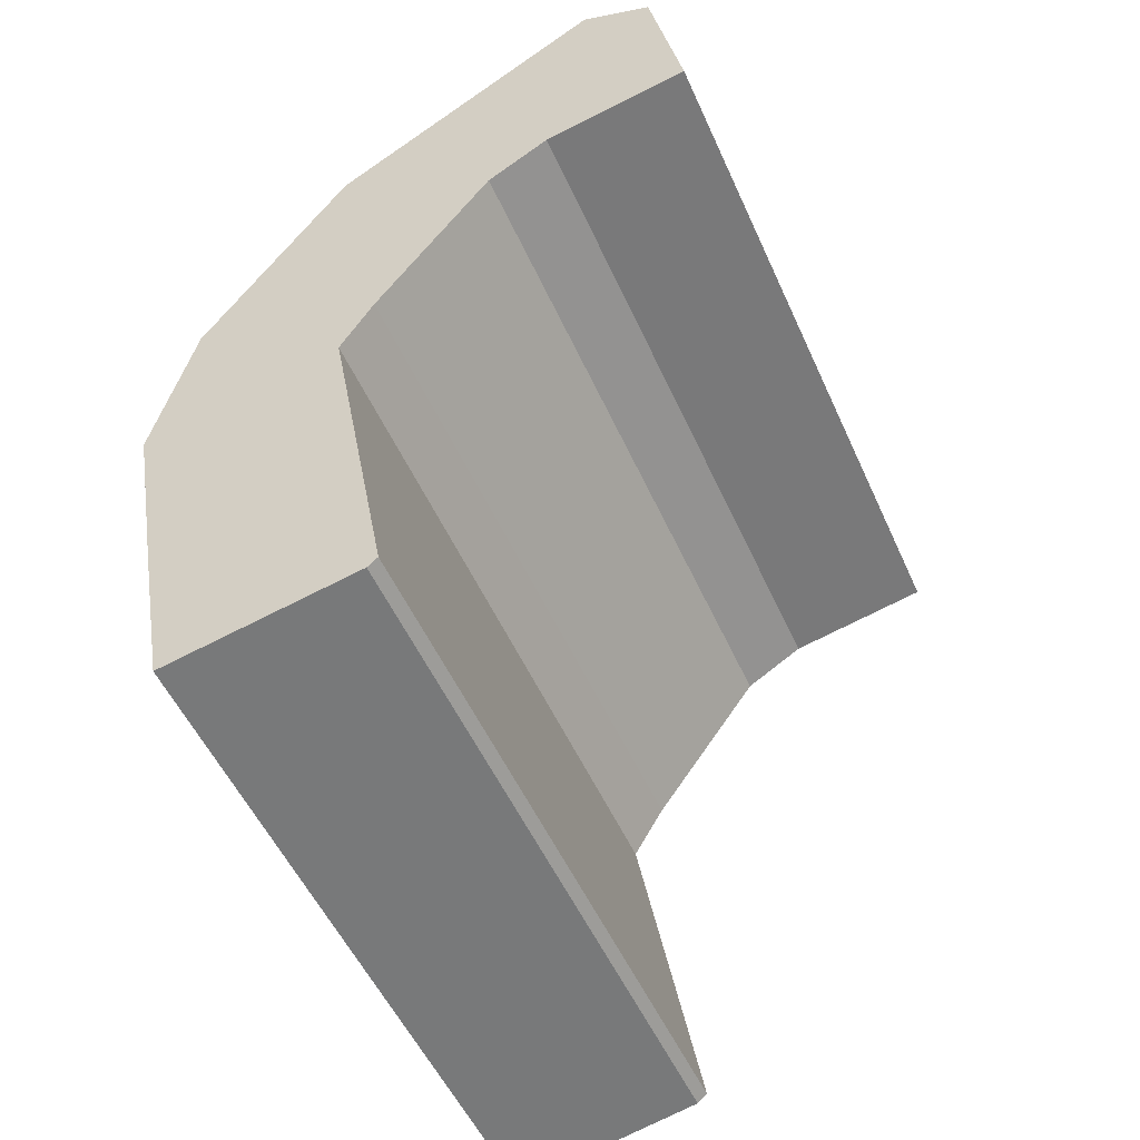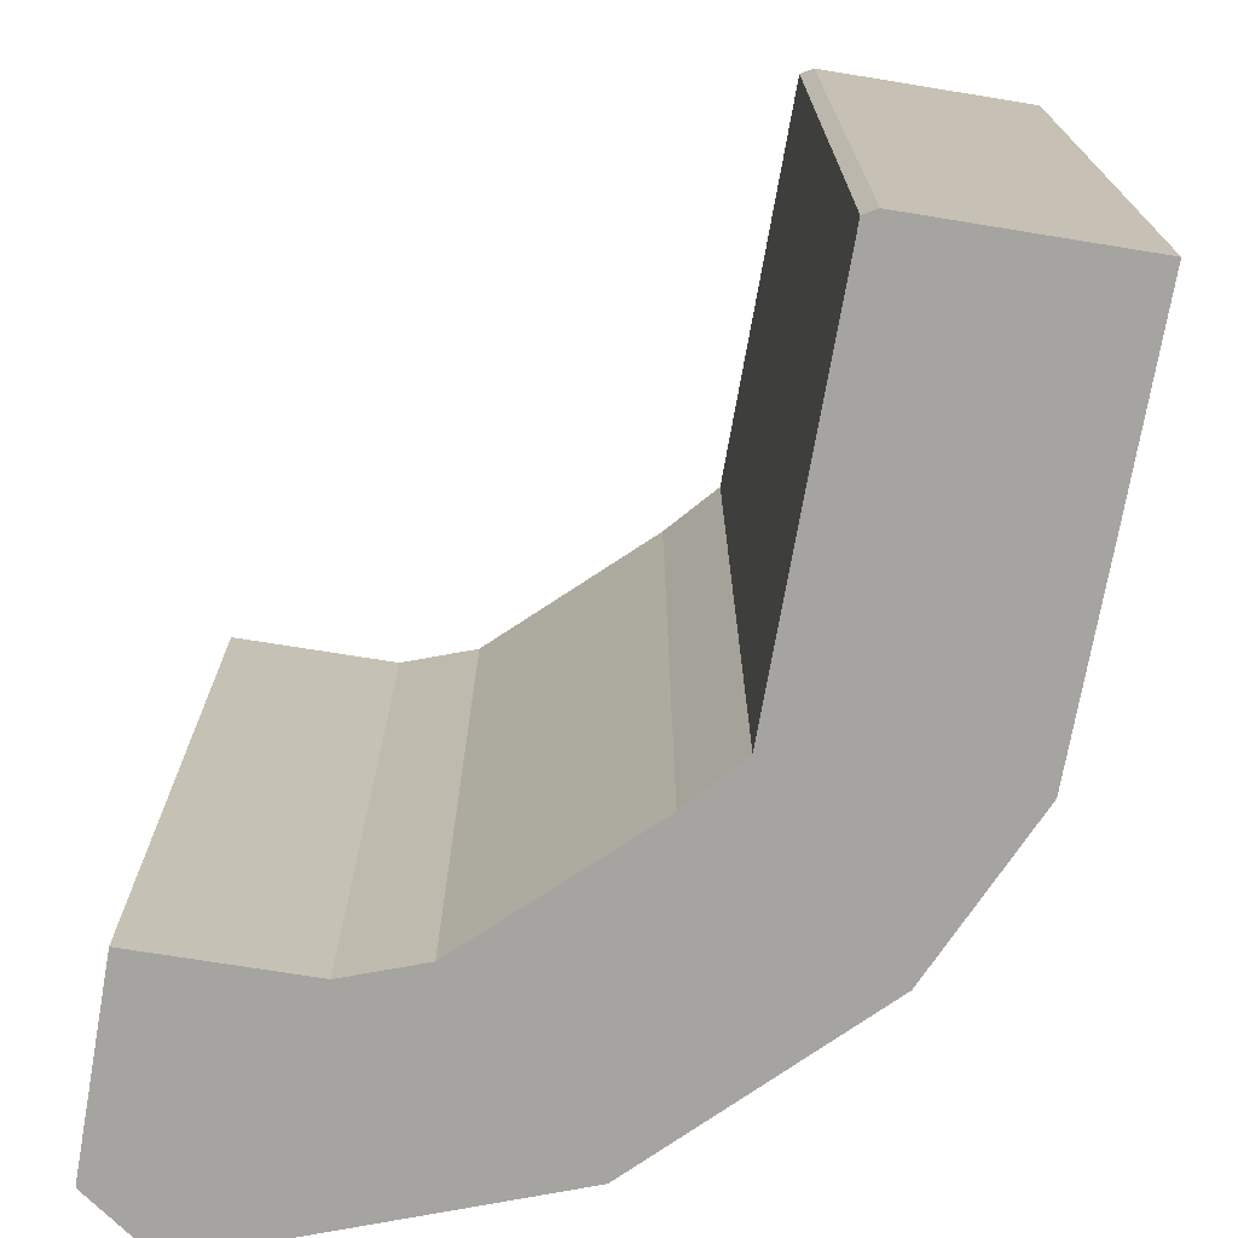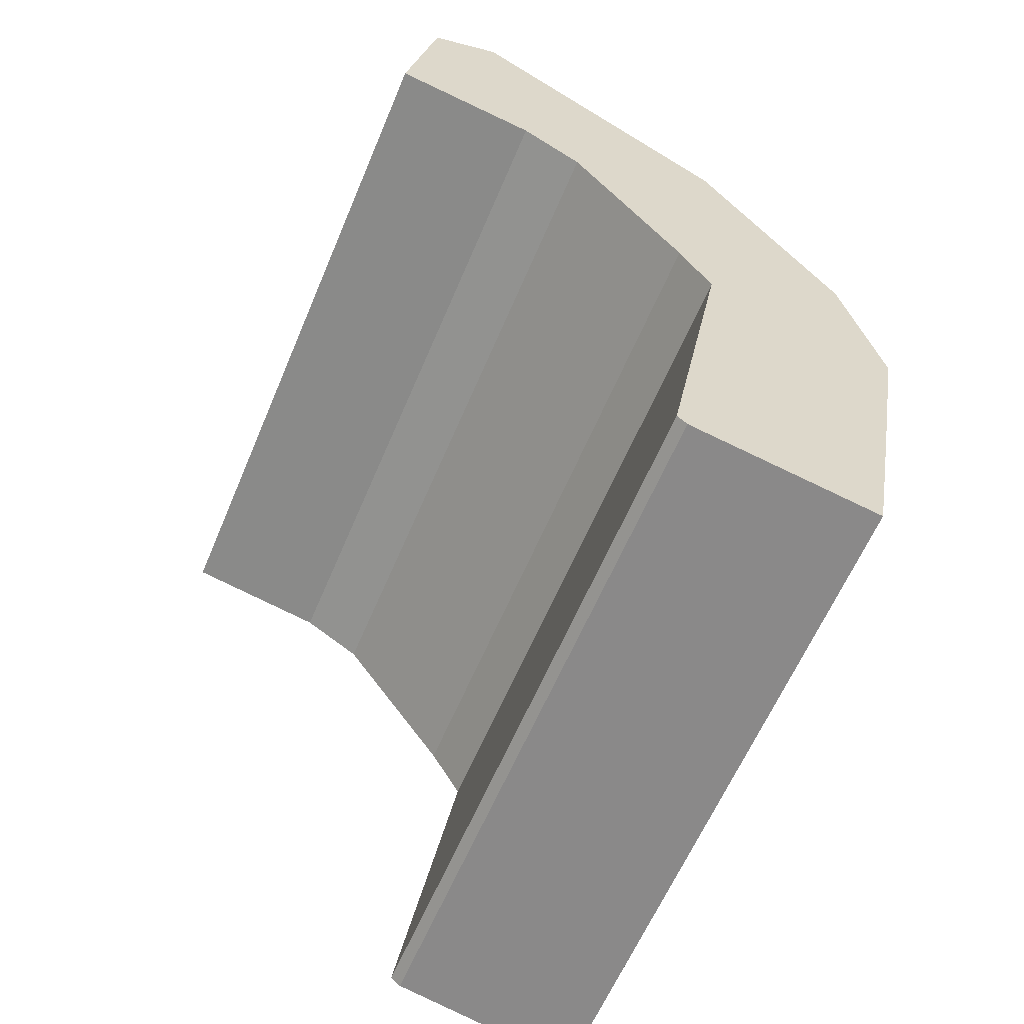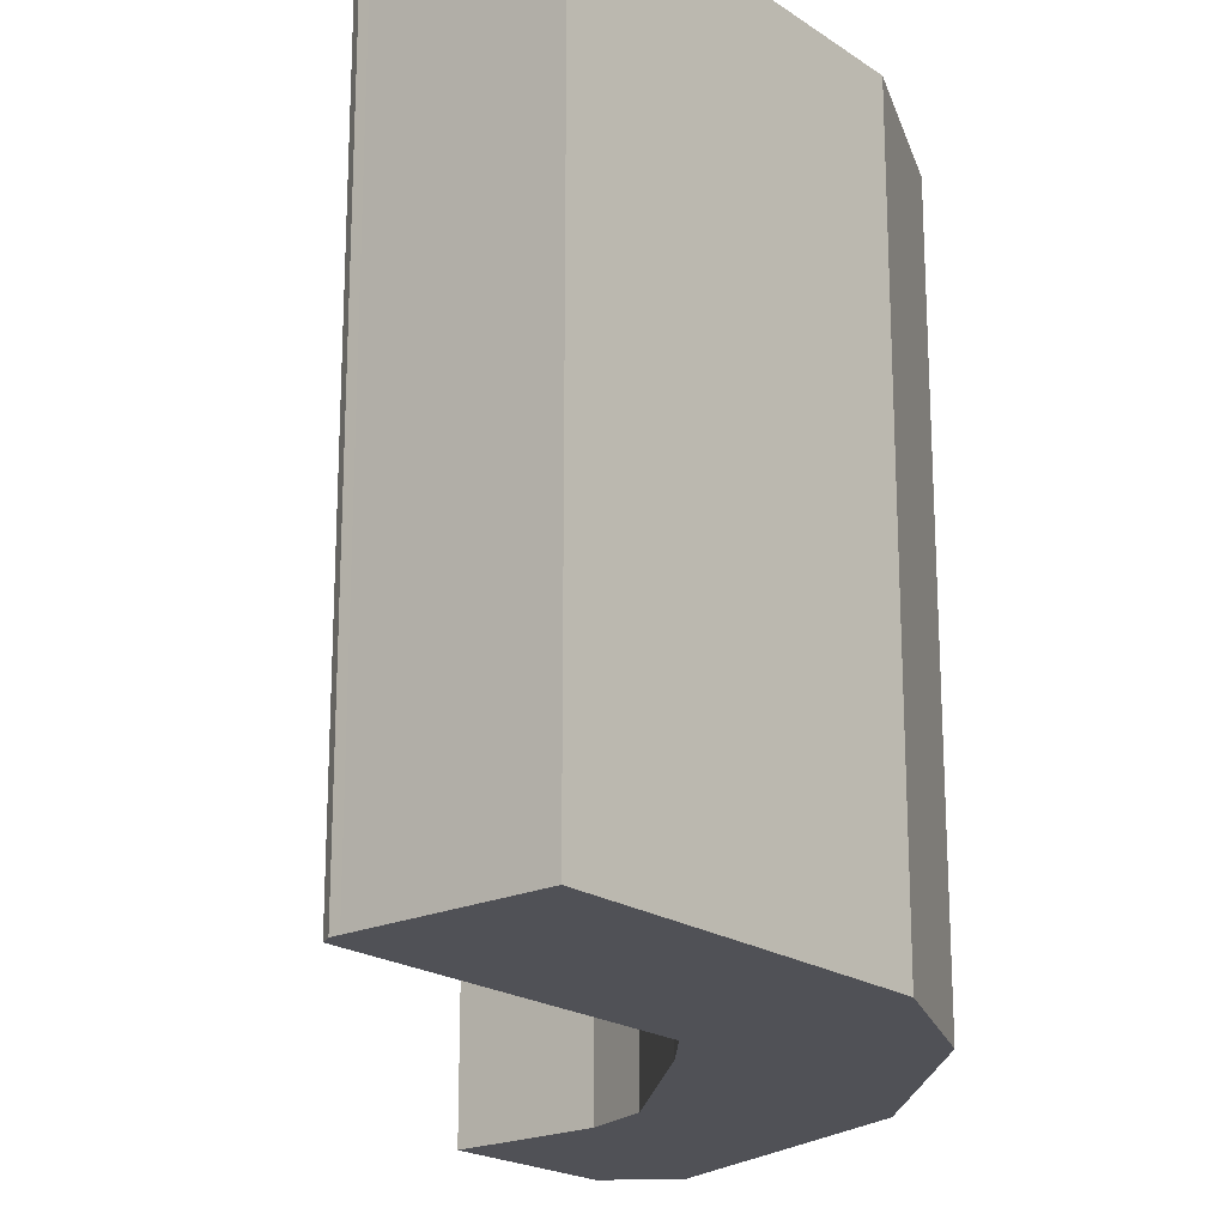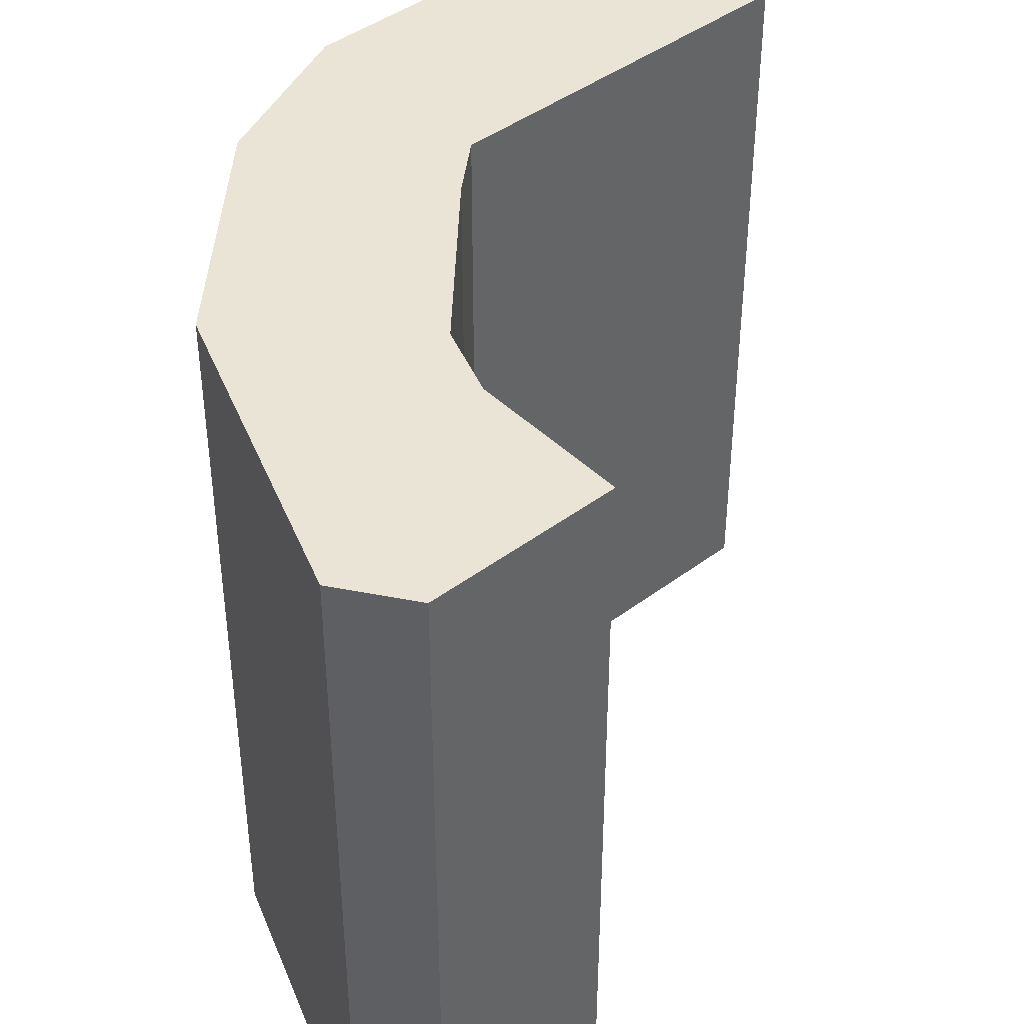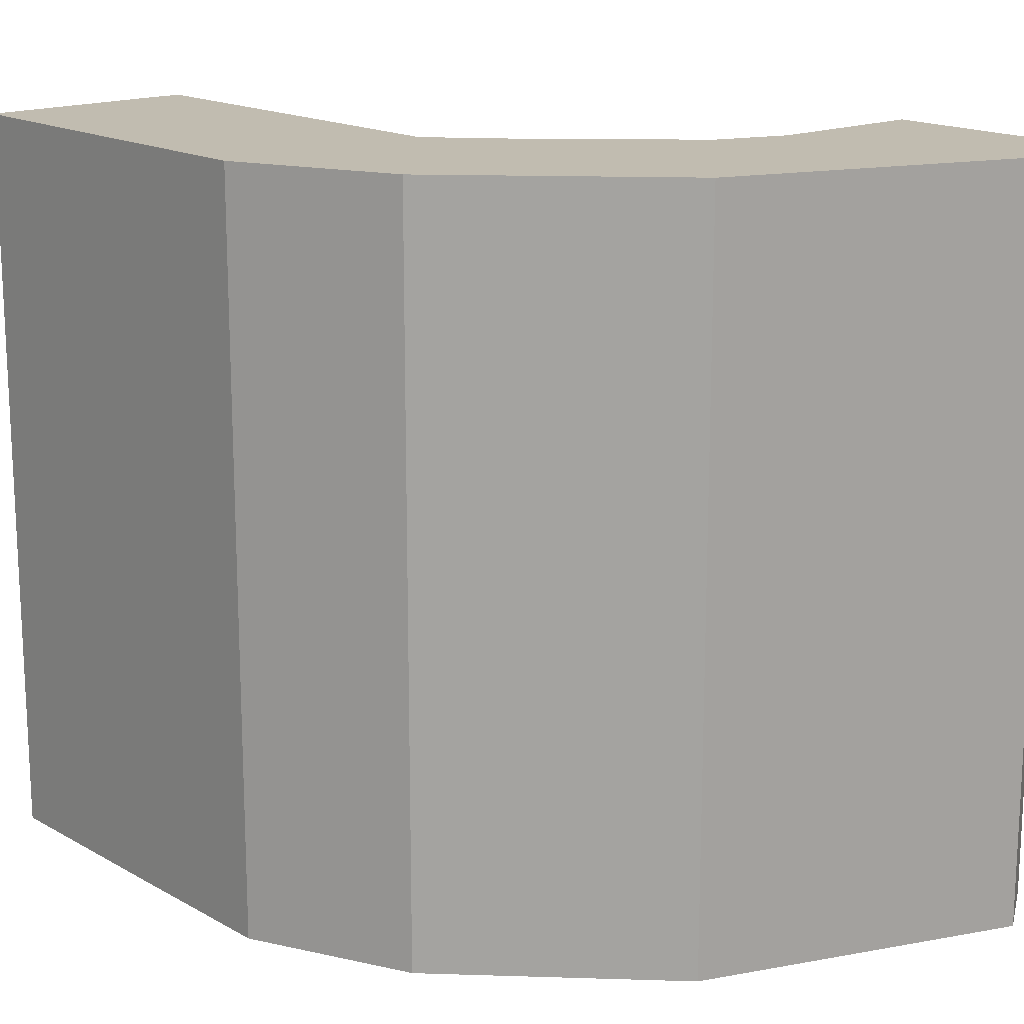
<metadata>
{"format":"obj","ext":"obj","renderer":"f3d","projection":"perspective","resolution":1024,"background":"white","views":[{"elev":-52.7,"azim":23.8,"up":"+Z"},{"elev":-73.2,"azim":159.5,"up":"+Y"},{"elev":-60.9,"azim":157.3,"up":"+Z"},{"elev":-20.3,"azim":-151.2,"up":"+Y"},{"elev":42.7,"azim":37.6,"up":"+Y"},{"elev":16.6,"azim":-51.9,"up":"+Y"}]}
</metadata>
<code>
v  1.111 -2.854e-16 4.661
v  10.02 -4.497e-16 7.345
v  11.81 -5.152e-16 8.413
v  0 0 0
v  6.727 -1.711e-16 2.794
v  0.9489 3.179e-16 -5.192
v  5.781 -7.344e-17 1.199
v  7.69 5.584e-16 -9.12
v  1.932 6.402e-16 -10.46
v  7.117 5.771e-16 -9.424
v  7.402 5.736e-16 -9.368
v  5.207 -6.514e-16 10.64
v  15.1 -8.835e-16 14.43
v  13.02 -9.415e-16 15.38
v  16.06 -5.678e-16 9.272
v  1.112 20.42 4.661
v  0.0004347 20.42 -0.0006462
v  5.208 20.42 10.64
v  13.02 20.42 15.38
v  15.1 20.42 14.43
v  16.06 20.42 9.272
v  11.81 20.42 8.412
v  10.02 20.42 7.344
v  6.727 20.42 2.793
v  5.782 20.42 1.199
v  7.691 20.42 -9.121
v  7.402 20.42 -9.369
v  7.117 20.42 -9.425
v  1.933 20.42 -10.46
v  0.9494 20.42 -5.192
g defaultobject
f 1 2 3
f 2 1 4
f 2 4 5
f 5 4 6
f 5 6 7
f 7 6 8
f 8 6 9
f 8 9 10
f 8 10 11
f 12 13 14
f 13 12 1
f 13 1 3
f 13 3 15
f 16 4 1
f 4 16 17
f 18 1 12
f 1 18 16
f 14 18 12
f 18 14 19
f 13 19 14
f 19 13 20
f 15 20 13
f 20 15 21
f 22 15 3
f 15 22 21
f 23 3 2
f 3 23 22
f 5 23 2
f 23 5 24
f 7 24 5
f 24 7 25
f 8 25 7
f 25 8 26
f 11 26 8
f 26 11 27
f 28 11 10
f 11 28 27
f 29 10 9
f 10 29 28
f 30 9 6
f 9 30 29
f 17 6 4
f 6 17 30
f 30 28 29
f 28 30 17
f 28 17 16
f 28 16 27
f 27 16 26
f 26 16 25
f 25 16 18
f 25 18 24
f 24 18 23
f 23 18 19
f 23 19 22
f 22 19 21
f 21 19 20

</code>
